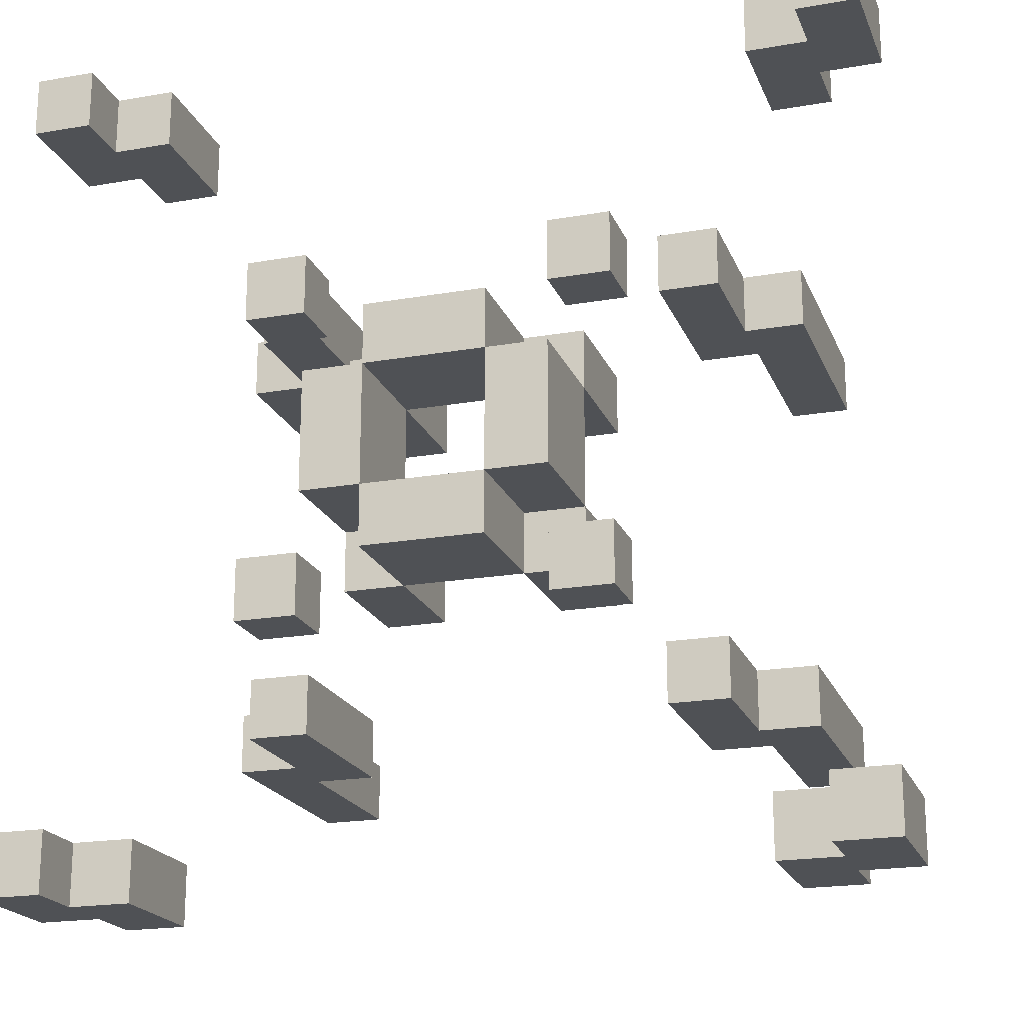
<metadata>
{"format":"obj","ext":"obj","renderer":"f3d","projection":"perspective","resolution":1024,"background":"white","views":[{"elev":-20.1,"azim":-162.3,"up":"+Y"}]}
</metadata>
<code>
o
v -0.7 0.5 -0.4
v -0.7 0.5 -0.6
v -0.7 0.6 -0.4
v -0.7 0.6 -0.6
v -0.7 1.8 -0.4
v -0.7 1.8 -0.6
v -0.7 1.9 -0.4
v -0.7 1.9 -0.6
v -0.6 0.5 -0.3
v -0.6 0.5 -0.4
v -0.6 0.6 -0.3
v -0.6 0.6 -0.4
v -0.6 1.8 -0.3
v -0.6 1.8 -0.4
v -0.6 1.9 -0.3
v -0.6 1.9 -0.4
v -0.5 0.8 0.3
v -0.5 0.8 -0.1
v -0.5 0.9 0.3
v -0.5 0.9 -0.1
v -0.5 1.5 0.3
v -0.5 1.5 -0.1
v -0.5 1.6 0.3
v -0.5 1.6 -0.1
v -0.4 0.8 -0.1
v -0.4 0.8 -0.3
v -0.4 0.9 -0.1
v -0.4 0.9 -0.3
v -0.4 1.5 -0.1
v -0.4 1.5 -0.3
v -0.4 1.6 -0.1
v -0.4 1.6 -0.3
v -0.3 0.9 -0.5
v -0.3 0.9 -0.6
v -0.3 1 -0.5
v -0.3 1 -0.6
v -0.3 1.4 -0.5
v -0.3 1.4 -0.6
v -0.3 1.5 -0.5
v -0.3 1.5 -0.6
v -0.2 1 -0.2
v -0.2 1 -0.4
v -0.2 1.1 -0.2
v -0.2 1.1 -0.4
v -0.2 1.1 -0.6
v -0.2 1.3 -0.2
v -0.2 1.3 -0.4
v -0.2 1.3 -0.6
v -0.2 1.4 -0.2
v -0.2 1.4 -0.4
v -0.1 1 -0.4
v -0.1 1 -0.6
v -0.1 1.1 -0.4
v -0.1 1.1 -0.6
v -0.1 1.3 -0.4
v -0.1 1.3 -0.6
v -0.1 1.4 -0.4
v -0.1 1.4 -0.6
v 0.1 1 -0.2
v 0.1 1 -0.4
v 0.1 1.1 -0.2
v 0.1 1.1 -0.4
v 0.1 1.1 -0.6
v 0.1 1.3 -0.2
v 0.1 1.3 -0.4
v 0.1 1.3 -0.6
v 0.1 1.4 -0.2
v 0.1 1.4 -0.4
v 0.2 0.9 -0.5
v 0.2 0.9 -0.6
v 0.2 1 -0.5
v 0.2 1 -0.6
v 0.2 1.4 -0.5
v 0.2 1.4 -0.6
v 0.2 1.5 -0.5
v 0.2 1.5 -0.6
v 0.3 0.8 0
v 0.3 0.8 -0.3
v 0.3 0.9 0
v 0.3 0.9 -0.3
v 0.3 1.5 0
v 0.3 1.5 -0.3
v 0.3 1.6 0
v 0.3 1.6 -0.3
v 0.4 0.8 0.3
v 0.4 0.8 0
v 0.4 0.9 0.3
v 0.4 0.9 0
v 0.4 1.5 0.3
v 0.4 1.5 0
v 0.4 1.6 0.3
v 0.4 1.6 0
v 0.5 0.5 -0.3
v 0.5 0.5 -0.5
v 0.5 0.6 -0.3
v 0.5 0.6 -0.5
v 0.5 1.8 -0.3
v 0.5 1.8 -0.5
v 0.5 1.9 -0.3
v 0.5 1.9 -0.5
v 0.6 0.5 -0.5
v 0.6 0.5 -0.6
v 0.6 0.6 -0.5
v 0.6 0.6 -0.6
v 0.6 1.8 -0.5
v 0.6 1.8 -0.6
v 0.6 1.9 -0.5
v 0.6 1.9 -0.6
v -0.6 0.5 -0.5
v -0.6 0.5 -0.6
v -0.6 0.6 -0.5
v -0.6 0.6 -0.6
v -0.6 1.8 -0.5
v -0.6 1.8 -0.6
v -0.6 1.9 -0.5
v -0.6 1.9 -0.6
v -0.5 0.5 -0.3
v -0.5 0.5 -0.5
v -0.5 0.6 -0.3
v -0.5 0.6 -0.5
v -0.5 1.8 -0.3
v -0.5 1.8 -0.5
v -0.5 1.9 -0.3
v -0.5 1.9 -0.5
v -0.4 0.8 0.3
v -0.4 0.8 0
v -0.4 0.9 0.3
v -0.4 0.9 0
v -0.4 1.5 0.3
v -0.4 1.5 0
v -0.4 1.6 0.3
v -0.4 1.6 0
v -0.3 0.8 0
v -0.3 0.8 -0.3
v -0.3 0.9 0
v -0.3 0.9 -0.3
v -0.3 1.5 0
v -0.3 1.5 -0.3
v -0.3 1.6 0
v -0.3 1.6 -0.3
v -0.2 0.9 -0.5
v -0.2 0.9 -0.6
v -0.2 1 -0.5
v -0.2 1 -0.6
v -0.2 1.4 -0.5
v -0.2 1.4 -0.6
v -0.2 1.5 -0.5
v -0.2 1.5 -0.6
v -0.1 1 -0.2
v -0.1 1 -0.4
v -0.1 1.1 -0.2
v -0.1 1.1 -0.4
v -0.1 1.1 -0.6
v -0.1 1.3 -0.2
v -0.1 1.3 -0.4
v -0.1 1.3 -0.6
v -0.1 1.4 -0.2
v -0.1 1.4 -0.4
v 0.1 1 -0.4
v 0.1 1 -0.6
v 0.1 1.1 -0.4
v 0.1 1.1 -0.6
v 0.1 1.3 -0.4
v 0.1 1.3 -0.6
v 0.1 1.4 -0.4
v 0.1 1.4 -0.6
v 0.2 1 -0.2
v 0.2 1 -0.4
v 0.2 1.1 -0.2
v 0.2 1.1 -0.4
v 0.2 1.1 -0.6
v 0.2 1.3 -0.2
v 0.2 1.3 -0.4
v 0.2 1.3 -0.6
v 0.2 1.4 -0.2
v 0.2 1.4 -0.4
v 0.3 0.9 -0.5
v 0.3 0.9 -0.6
v 0.3 1 -0.5
v 0.3 1 -0.6
v 0.3 1.4 -0.5
v 0.3 1.4 -0.6
v 0.3 1.5 -0.5
v 0.3 1.5 -0.6
v 0.4 0.8 -0.1
v 0.4 0.8 -0.3
v 0.4 0.9 -0.1
v 0.4 0.9 -0.3
v 0.4 1.5 -0.1
v 0.4 1.5 -0.3
v 0.4 1.6 -0.1
v 0.4 1.6 -0.3
v 0.5 0.8 0.3
v 0.5 0.8 -0.1
v 0.5 0.9 0.3
v 0.5 0.9 -0.1
v 0.5 1.5 0.3
v 0.5 1.5 -0.1
v 0.5 1.6 0.3
v 0.5 1.6 -0.1
v 0.6 0.5 -0.3
v 0.6 0.5 -0.4
v 0.6 0.6 -0.3
v 0.6 0.6 -0.4
v 0.6 1.8 -0.3
v 0.6 1.8 -0.4
v 0.6 1.9 -0.3
v 0.6 1.9 -0.4
v 0.7 0.5 -0.4
v 0.7 0.5 -0.6
v 0.7 0.6 -0.4
v 0.7 0.6 -0.6
v 0.7 1.8 -0.4
v 0.7 1.8 -0.6
v 0.7 1.9 -0.4
v 0.7 1.9 -0.6
v -0.5 0.8 0.3
v -0.5 0.9 0.3
v -0.5 1.5 0.3
v -0.5 1.6 0.3
v -0.4 0.8 0.3
v -0.4 0.9 0.3
v -0.4 1.5 0.3
v -0.4 1.6 0.3
v 0.4 0.8 0.3
v 0.4 0.9 0.3
v 0.4 1.5 0.3
v 0.4 1.6 0.3
v 0.5 0.8 0.3
v 0.5 0.9 0.3
v 0.5 1.5 0.3
v 0.5 1.6 0.3
v -0.4 0.8 0
v -0.4 0.9 0
v -0.4 1.5 0
v -0.4 1.6 0
v -0.3 0.8 0
v -0.3 0.9 0
v -0.3 1.5 0
v -0.3 1.6 0
v 0.3 0.8 0
v 0.3 0.9 0
v 0.3 1.5 0
v 0.3 1.6 0
v 0.4 0.8 0
v 0.4 0.9 0
v 0.4 1.5 0
v 0.4 1.6 0
v -0.2 1 -0.2
v -0.2 1.1 -0.2
v -0.2 1.3 -0.2
v -0.2 1.4 -0.2
v -0.1 1 -0.2
v -0.1 1.1 -0.2
v -0.1 1.3 -0.2
v -0.1 1.4 -0.2
v 0.1 1 -0.2
v 0.1 1.1 -0.2
v 0.1 1.3 -0.2
v 0.1 1.4 -0.2
v 0.2 1 -0.2
v 0.2 1.1 -0.2
v 0.2 1.3 -0.2
v 0.2 1.4 -0.2
v -0.6 0.5 -0.3
v -0.6 0.6 -0.3
v -0.6 1.8 -0.3
v -0.6 1.9 -0.3
v -0.5 0.5 -0.3
v -0.5 0.6 -0.3
v -0.5 1.8 -0.3
v -0.5 1.9 -0.3
v 0.5 0.5 -0.3
v 0.5 0.6 -0.3
v 0.5 1.8 -0.3
v 0.5 1.9 -0.3
v 0.6 0.5 -0.3
v 0.6 0.6 -0.3
v 0.6 1.8 -0.3
v 0.6 1.9 -0.3
v -0.7 0.5 -0.4
v -0.7 0.6 -0.4
v -0.7 1.8 -0.4
v -0.7 1.9 -0.4
v -0.6 0.5 -0.4
v -0.6 0.6 -0.4
v -0.6 1.8 -0.4
v -0.6 1.9 -0.4
v -0.2 1.1 -0.4
v -0.2 1.3 -0.4
v -0.1 1 -0.4
v -0.1 1.1 -0.4
v -0.1 1.3 -0.4
v -0.1 1.4 -0.4
v 0.1 1 -0.4
v 0.1 1.1 -0.4
v 0.1 1.3 -0.4
v 0.1 1.4 -0.4
v 0.2 1.1 -0.4
v 0.2 1.3 -0.4
v 0.6 0.5 -0.4
v 0.6 0.6 -0.4
v 0.6 1.8 -0.4
v 0.6 1.9 -0.4
v 0.7 0.5 -0.4
v 0.7 0.6 -0.4
v 0.7 1.8 -0.4
v 0.7 1.9 -0.4
v -0.3 0.9 -0.5
v -0.3 1 -0.5
v -0.3 1.4 -0.5
v -0.3 1.5 -0.5
v -0.2 0.9 -0.5
v -0.2 1 -0.5
v -0.2 1.4 -0.5
v -0.2 1.5 -0.5
v 0.2 0.9 -0.5
v 0.2 1 -0.5
v 0.2 1.4 -0.5
v 0.2 1.5 -0.5
v 0.3 0.9 -0.5
v 0.3 1 -0.5
v 0.3 1.4 -0.5
v 0.3 1.5 -0.5
v -0.5 0.8 -0.1
v -0.5 0.9 -0.1
v -0.5 1.5 -0.1
v -0.5 1.6 -0.1
v -0.4 0.8 -0.1
v -0.4 0.9 -0.1
v -0.4 1.5 -0.1
v -0.4 1.6 -0.1
v 0.4 0.8 -0.1
v 0.4 0.9 -0.1
v 0.4 1.5 -0.1
v 0.4 1.6 -0.1
v 0.5 0.8 -0.1
v 0.5 0.9 -0.1
v 0.5 1.5 -0.1
v 0.5 1.6 -0.1
v -0.4 0.8 -0.3
v -0.4 0.9 -0.3
v -0.4 1.5 -0.3
v -0.4 1.6 -0.3
v -0.3 0.8 -0.3
v -0.3 0.9 -0.3
v -0.3 1.5 -0.3
v -0.3 1.6 -0.3
v 0.3 0.8 -0.3
v 0.3 0.9 -0.3
v 0.3 1.5 -0.3
v 0.3 1.6 -0.3
v 0.4 0.8 -0.3
v 0.4 0.9 -0.3
v 0.4 1.5 -0.3
v 0.4 1.6 -0.3
v -0.2 1 -0.4
v -0.2 1.1 -0.4
v -0.2 1.3 -0.4
v -0.2 1.4 -0.4
v -0.1 1 -0.4
v -0.1 1.1 -0.4
v -0.1 1.3 -0.4
v -0.1 1.4 -0.4
v 0.1 1 -0.4
v 0.1 1.1 -0.4
v 0.1 1.3 -0.4
v 0.1 1.4 -0.4
v 0.2 1 -0.4
v 0.2 1.1 -0.4
v 0.2 1.3 -0.4
v 0.2 1.4 -0.4
v -0.6 0.5 -0.5
v -0.6 0.6 -0.5
v -0.6 1.8 -0.5
v -0.6 1.9 -0.5
v -0.5 0.5 -0.5
v -0.5 0.6 -0.5
v -0.5 1.8 -0.5
v -0.5 1.9 -0.5
v 0.5 0.5 -0.5
v 0.5 0.6 -0.5
v 0.5 1.8 -0.5
v 0.5 1.9 -0.5
v 0.6 0.5 -0.5
v 0.6 0.6 -0.5
v 0.6 1.8 -0.5
v 0.6 1.9 -0.5
v -0.7 0.5 -0.6
v -0.7 0.6 -0.6
v -0.7 1.8 -0.6
v -0.7 1.9 -0.6
v -0.6 0.5 -0.6
v -0.6 0.6 -0.6
v -0.6 1.8 -0.6
v -0.6 1.9 -0.6
v -0.3 0.9 -0.6
v -0.3 1 -0.6
v -0.3 1.4 -0.6
v -0.3 1.5 -0.6
v -0.2 0.9 -0.6
v -0.2 1 -0.6
v -0.2 1.1 -0.6
v -0.2 1.3 -0.6
v -0.2 1.4 -0.6
v -0.2 1.5 -0.6
v -0.1 1 -0.6
v -0.1 1.1 -0.6
v -0.1 1.3 -0.6
v -0.1 1.4 -0.6
v 0.1 1 -0.6
v 0.1 1.1 -0.6
v 0.1 1.3 -0.6
v 0.1 1.4 -0.6
v 0.2 0.9 -0.6
v 0.2 1 -0.6
v 0.2 1.1 -0.6
v 0.2 1.3 -0.6
v 0.2 1.4 -0.6
v 0.2 1.5 -0.6
v 0.3 0.9 -0.6
v 0.3 1 -0.6
v 0.3 1.4 -0.6
v 0.3 1.5 -0.6
v 0.6 0.5 -0.6
v 0.6 0.6 -0.6
v 0.6 1.8 -0.6
v 0.6 1.9 -0.6
v 0.7 0.5 -0.6
v 0.7 0.6 -0.6
v 0.7 1.8 -0.6
v 0.7 1.9 -0.6
v -0.6 0.5 -0.3
v -0.5 0.5 -0.3
v 0.5 0.5 -0.3
v 0.6 0.5 -0.3
v -0.7 0.5 -0.4
v -0.6 0.5 -0.4
v 0.6 0.5 -0.4
v 0.7 0.5 -0.4
v -0.6 0.5 -0.5
v -0.5 0.5 -0.5
v 0.5 0.5 -0.5
v 0.6 0.5 -0.5
v -0.7 0.5 -0.6
v -0.6 0.5 -0.6
v 0.6 0.5 -0.6
v 0.7 0.5 -0.6
v -0.5 0.8 0.3
v -0.4 0.8 0.3
v 0.4 0.8 0.3
v 0.5 0.8 0.3
v -0.4 0.8 0
v -0.3 0.8 0
v 0.3 0.8 0
v 0.4 0.8 0
v -0.5 0.8 -0.1
v -0.4 0.8 -0.1
v 0.4 0.8 -0.1
v 0.5 0.8 -0.1
v -0.4 0.8 -0.3
v -0.3 0.8 -0.3
v 0.3 0.8 -0.3
v 0.4 0.8 -0.3
v -0.3 0.9 -0.5
v -0.2 0.9 -0.5
v 0.2 0.9 -0.5
v 0.3 0.9 -0.5
v -0.3 0.9 -0.6
v -0.2 0.9 -0.6
v 0.2 0.9 -0.6
v 0.3 0.9 -0.6
v -0.2 1 -0.2
v -0.1 1 -0.2
v 0.1 1 -0.2
v 0.2 1 -0.2
v -0.2 1 -0.4
v -0.1 1 -0.4
v 0.1 1 -0.4
v 0.2 1 -0.4
v -0.1 1 -0.6
v 0.1 1 -0.6
v -0.2 1.1 -0.4
v -0.1 1.1 -0.4
v 0.1 1.1 -0.4
v 0.2 1.1 -0.4
v -0.2 1.1 -0.6
v -0.1 1.1 -0.6
v 0.1 1.1 -0.6
v 0.2 1.1 -0.6
v -0.2 1.3 -0.2
v -0.1 1.3 -0.2
v 0.1 1.3 -0.2
v 0.2 1.3 -0.2
v -0.2 1.3 -0.4
v -0.1 1.3 -0.4
v 0.1 1.3 -0.4
v 0.2 1.3 -0.4
v -0.1 1.3 -0.6
v 0.1 1.3 -0.6
v -0.3 1.4 -0.5
v -0.2 1.4 -0.5
v 0.2 1.4 -0.5
v 0.3 1.4 -0.5
v -0.3 1.4 -0.6
v -0.2 1.4 -0.6
v 0.2 1.4 -0.6
v 0.3 1.4 -0.6
v -0.5 1.5 0.3
v -0.4 1.5 0.3
v 0.4 1.5 0.3
v 0.5 1.5 0.3
v -0.4 1.5 0
v -0.3 1.5 0
v 0.3 1.5 0
v 0.4 1.5 0
v -0.5 1.5 -0.1
v -0.4 1.5 -0.1
v 0.4 1.5 -0.1
v 0.5 1.5 -0.1
v -0.4 1.5 -0.3
v -0.3 1.5 -0.3
v 0.3 1.5 -0.3
v 0.4 1.5 -0.3
v -0.6 1.8 -0.3
v -0.5 1.8 -0.3
v 0.5 1.8 -0.3
v 0.6 1.8 -0.3
v -0.7 1.8 -0.4
v -0.6 1.8 -0.4
v 0.6 1.8 -0.4
v 0.7 1.8 -0.4
v -0.6 1.8 -0.5
v -0.5 1.8 -0.5
v 0.5 1.8 -0.5
v 0.6 1.8 -0.5
v -0.7 1.8 -0.6
v -0.6 1.8 -0.6
v 0.6 1.8 -0.6
v 0.7 1.8 -0.6
v -0.6 0.6 -0.3
v -0.5 0.6 -0.3
v 0.5 0.6 -0.3
v 0.6 0.6 -0.3
v -0.7 0.6 -0.4
v -0.6 0.6 -0.4
v 0.6 0.6 -0.4
v 0.7 0.6 -0.4
v -0.6 0.6 -0.5
v -0.5 0.6 -0.5
v 0.5 0.6 -0.5
v 0.6 0.6 -0.5
v -0.7 0.6 -0.6
v -0.6 0.6 -0.6
v 0.6 0.6 -0.6
v 0.7 0.6 -0.6
v -0.5 0.9 0.3
v -0.4 0.9 0.3
v 0.4 0.9 0.3
v 0.5 0.9 0.3
v -0.4 0.9 0
v -0.3 0.9 0
v 0.3 0.9 0
v 0.4 0.9 0
v -0.5 0.9 -0.1
v -0.4 0.9 -0.1
v 0.4 0.9 -0.1
v 0.5 0.9 -0.1
v -0.4 0.9 -0.3
v -0.3 0.9 -0.3
v 0.3 0.9 -0.3
v 0.4 0.9 -0.3
v -0.3 1 -0.5
v -0.2 1 -0.5
v 0.2 1 -0.5
v 0.3 1 -0.5
v -0.3 1 -0.6
v -0.2 1 -0.6
v 0.2 1 -0.6
v 0.3 1 -0.6
v -0.2 1.1 -0.2
v -0.1 1.1 -0.2
v 0.1 1.1 -0.2
v 0.2 1.1 -0.2
v -0.2 1.1 -0.4
v -0.1 1.1 -0.4
v 0.1 1.1 -0.4
v 0.2 1.1 -0.4
v -0.1 1.1 -0.6
v 0.1 1.1 -0.6
v -0.2 1.3 -0.4
v -0.1 1.3 -0.4
v 0.1 1.3 -0.4
v 0.2 1.3 -0.4
v -0.2 1.3 -0.6
v -0.1 1.3 -0.6
v 0.1 1.3 -0.6
v 0.2 1.3 -0.6
v -0.2 1.4 -0.2
v -0.1 1.4 -0.2
v 0.1 1.4 -0.2
v 0.2 1.4 -0.2
v -0.2 1.4 -0.4
v -0.1 1.4 -0.4
v 0.1 1.4 -0.4
v 0.2 1.4 -0.4
v -0.1 1.4 -0.6
v 0.1 1.4 -0.6
v -0.3 1.5 -0.5
v -0.2 1.5 -0.5
v 0.2 1.5 -0.5
v 0.3 1.5 -0.5
v -0.3 1.5 -0.6
v -0.2 1.5 -0.6
v 0.2 1.5 -0.6
v 0.3 1.5 -0.6
v -0.5 1.6 0.3
v -0.4 1.6 0.3
v 0.4 1.6 0.3
v 0.5 1.6 0.3
v -0.4 1.6 0
v -0.3 1.6 0
v 0.3 1.6 0
v 0.4 1.6 0
v -0.5 1.6 -0.1
v -0.4 1.6 -0.1
v 0.4 1.6 -0.1
v 0.5 1.6 -0.1
v -0.4 1.6 -0.3
v -0.3 1.6 -0.3
v 0.3 1.6 -0.3
v 0.4 1.6 -0.3
v -0.6 1.9 -0.3
v -0.5 1.9 -0.3
v 0.5 1.9 -0.3
v 0.6 1.9 -0.3
v -0.7 1.9 -0.4
v -0.6 1.9 -0.4
v 0.6 1.9 -0.4
v 0.7 1.9 -0.4
v -0.6 1.9 -0.5
v -0.5 1.9 -0.5
v 0.5 1.9 -0.5
v 0.6 1.9 -0.5
v -0.7 1.9 -0.6
v -0.6 1.9 -0.6
v 0.6 1.9 -0.6
v 0.7 1.9 -0.6
f 3 2 1
f 4 2 3
f 7 6 5
f 8 6 7
f 11 10 9
f 12 10 11
f 15 14 13
f 16 14 15
f 19 18 17
f 20 18 19
f 23 22 21
f 24 22 23
f 27 26 25
f 28 26 27
f 31 30 29
f 32 30 31
f 35 34 33
f 36 34 35
f 39 38 37
f 40 38 39
f 43 42 41
f 44 42 43
f 47 45 44
f 48 45 47
f 49 47 46
f 50 47 49
f 53 52 51
f 54 52 53
f 57 56 55
f 58 56 57
f 61 60 59
f 62 60 61
f 65 63 62
f 66 63 65
f 67 65 64
f 68 65 67
f 71 70 69
f 72 70 71
f 75 74 73
f 76 74 75
f 79 78 77
f 80 78 79
f 83 82 81
f 84 82 83
f 87 86 85
f 88 86 87
f 91 90 89
f 92 90 91
f 95 94 93
f 96 94 95
f 99 98 97
f 100 98 99
f 103 102 101
f 104 102 103
f 107 106 105
f 108 106 107
f 109 110 111
f 111 110 112
f 113 114 115
f 115 114 116
f 117 118 119
f 119 118 120
f 121 122 123
f 123 122 124
f 125 126 127
f 127 126 128
f 129 130 131
f 131 130 132
f 133 134 135
f 135 134 136
f 137 138 139
f 139 138 140
f 141 142 143
f 143 142 144
f 145 146 147
f 147 146 148
f 149 150 151
f 151 150 152
f 152 153 155
f 155 153 156
f 154 155 157
f 157 155 158
f 159 160 161
f 161 160 162
f 163 164 165
f 165 164 166
f 167 168 169
f 169 168 170
f 170 171 173
f 173 171 174
f 172 173 175
f 175 173 176
f 177 178 179
f 179 178 180
f 181 182 183
f 183 182 184
f 185 186 187
f 187 186 188
f 189 190 191
f 191 190 192
f 193 194 195
f 195 194 196
f 197 198 199
f 199 198 200
f 201 202 203
f 203 202 204
f 205 206 207
f 207 206 208
f 209 210 211
f 211 210 212
f 213 214 215
f 215 214 216
f 221 218 217
f 222 218 221
f 223 220 219
f 224 220 223
f 229 226 225
f 230 226 229
f 231 228 227
f 232 228 231
f 237 234 233
f 238 234 237
f 239 236 235
f 240 236 239
f 245 242 241
f 246 242 245
f 247 244 243
f 248 244 247
f 253 250 249
f 254 250 253
f 255 252 251
f 256 252 255
f 261 258 257
f 262 258 261
f 263 260 259
f 264 260 263
f 269 266 265
f 270 266 269
f 271 268 267
f 272 268 271
f 277 274 273
f 278 274 277
f 279 276 275
f 280 276 279
f 285 282 281
f 286 282 285
f 287 284 283
f 288 284 287
f 292 290 289
f 293 290 292
f 295 292 291
f 296 292 295
f 297 294 293
f 298 294 297
f 299 297 296
f 300 297 299
f 305 302 301
f 306 302 305
f 307 304 303
f 308 304 307
f 313 310 309
f 314 310 313
f 315 312 311
f 316 312 315
f 321 318 317
f 322 318 321
f 323 320 319
f 324 320 323
f 325 326 329
f 329 326 330
f 327 328 331
f 331 328 332
f 333 334 337
f 337 334 338
f 335 336 339
f 339 336 340
f 341 342 345
f 345 342 346
f 343 344 347
f 347 344 348
f 349 350 353
f 353 350 354
f 351 352 355
f 355 352 356
f 357 358 361
f 361 358 362
f 359 360 363
f 363 360 364
f 365 366 369
f 369 366 370
f 367 368 371
f 371 368 372
f 373 374 377
f 377 374 378
f 375 376 379
f 379 376 380
f 381 382 385
f 385 382 386
f 383 384 387
f 387 384 388
f 389 390 393
f 393 390 394
f 391 392 395
f 395 392 396
f 397 398 401
f 401 398 402
f 399 400 405
f 405 400 406
f 403 404 408
f 408 404 409
f 407 408 411
f 411 408 412
f 409 410 413
f 413 410 414
f 412 413 417
f 417 413 418
f 415 416 421
f 421 416 422
f 419 420 423
f 423 420 424
f 425 426 429
f 429 426 430
f 427 428 431
f 431 428 432
f 438 434 433
f 439 436 435
f 441 438 437
f 441 434 438
f 442 434 441
f 443 440 439
f 443 439 435
f 444 440 443
f 445 441 437
f 446 441 445
f 447 440 444
f 448 440 447
f 453 450 449
f 456 452 451
f 457 454 453
f 457 453 449
f 458 454 457
f 459 456 455
f 459 452 456
f 460 452 459
f 461 454 458
f 462 454 461
f 463 459 455
f 464 459 463
f 469 466 465
f 470 466 469
f 471 468 467
f 472 468 471
f 477 474 473
f 478 474 477
f 479 476 475
f 480 476 479
f 481 479 478
f 482 479 481
f 487 484 483
f 488 484 487
f 489 486 485
f 490 486 489
f 495 492 491
f 496 492 495
f 497 494 493
f 498 494 497
f 499 497 496
f 500 497 499
f 505 502 501
f 506 502 505
f 507 504 503
f 508 504 507
f 513 510 509
f 516 512 511
f 517 514 513
f 517 513 509
f 518 514 517
f 519 516 515
f 519 512 516
f 520 512 519
f 521 514 518
f 522 514 521
f 523 519 515
f 524 519 523
f 530 526 525
f 531 528 527
f 533 530 529
f 533 526 530
f 534 526 533
f 535 532 531
f 535 531 527
f 536 532 535
f 537 533 529
f 538 533 537
f 539 532 536
f 540 532 539
f 541 542 546
f 543 544 547
f 545 546 549
f 546 542 549
f 549 542 550
f 547 548 551
f 543 547 551
f 551 548 552
f 545 549 553
f 553 549 554
f 552 548 555
f 555 548 556
f 557 558 561
f 559 560 564
f 561 562 565
f 557 561 565
f 565 562 566
f 563 564 567
f 564 560 567
f 567 560 568
f 566 562 569
f 569 562 570
f 563 567 571
f 571 567 572
f 573 574 577
f 577 574 578
f 575 576 579
f 579 576 580
f 581 582 585
f 585 582 586
f 583 584 587
f 587 584 588
f 586 587 589
f 589 587 590
f 591 592 595
f 595 592 596
f 593 594 597
f 597 594 598
f 599 600 603
f 603 600 604
f 601 602 605
f 605 602 606
f 604 605 607
f 607 605 608
f 609 610 613
f 613 610 614
f 611 612 615
f 615 612 616
f 617 618 621
f 619 620 624
f 621 622 625
f 617 621 625
f 625 622 626
f 623 624 627
f 624 620 627
f 627 620 628
f 626 622 629
f 629 622 630
f 623 627 631
f 631 627 632
f 633 634 638
f 635 636 639
f 637 638 641
f 638 634 641
f 641 634 642
f 639 640 643
f 635 639 643
f 643 640 644
f 637 641 645
f 645 641 646
f 644 640 647
f 647 640 648

</code>
